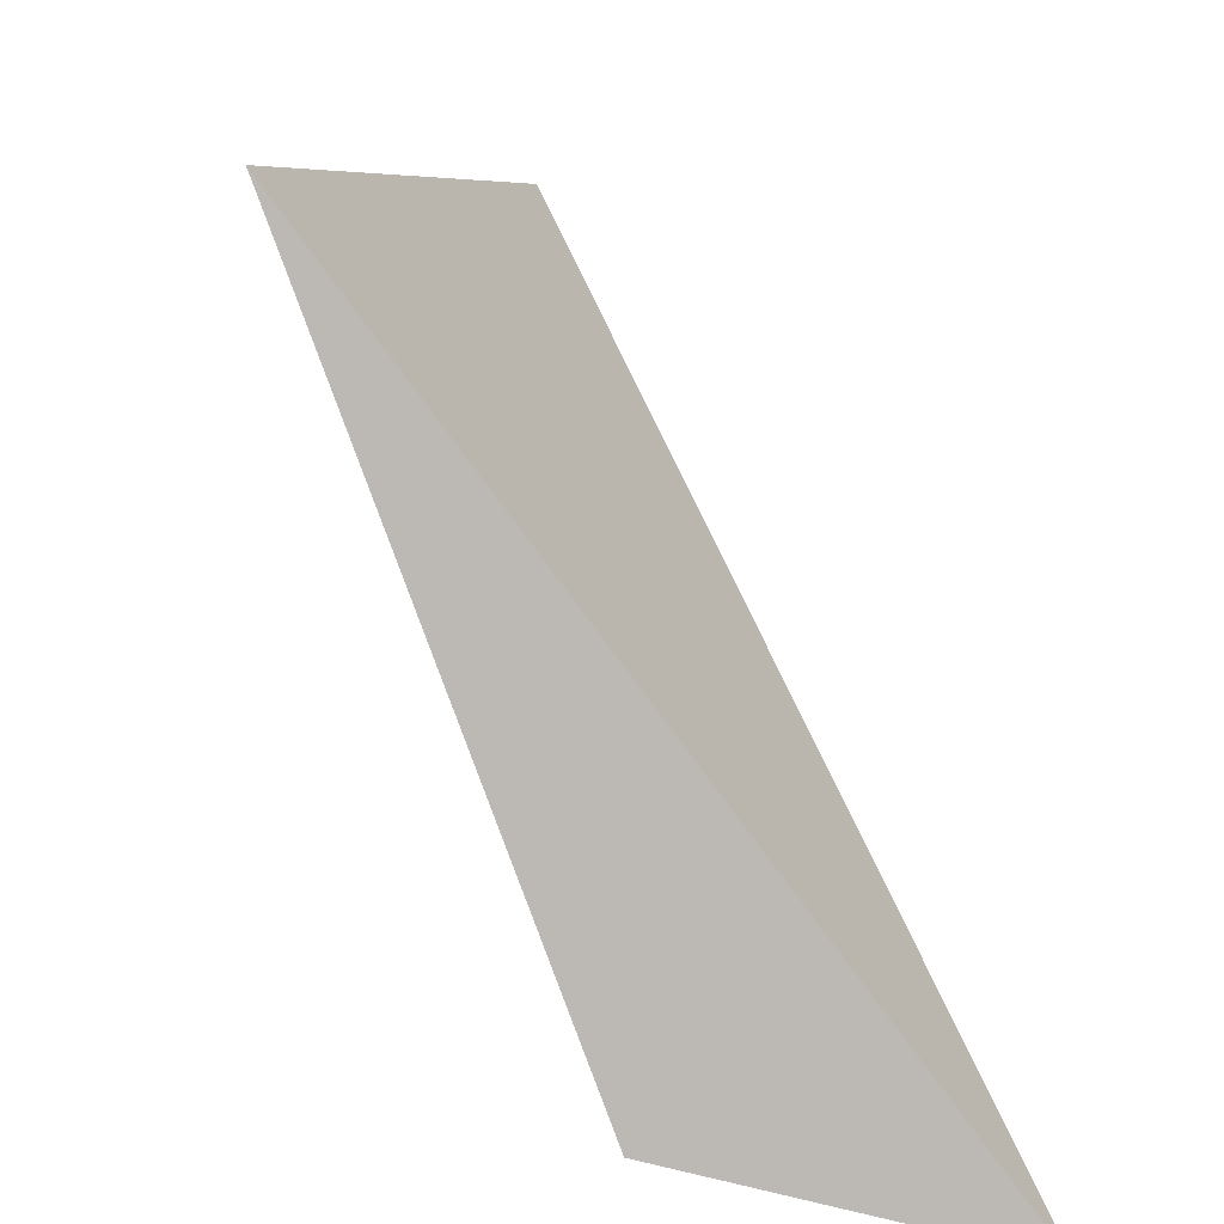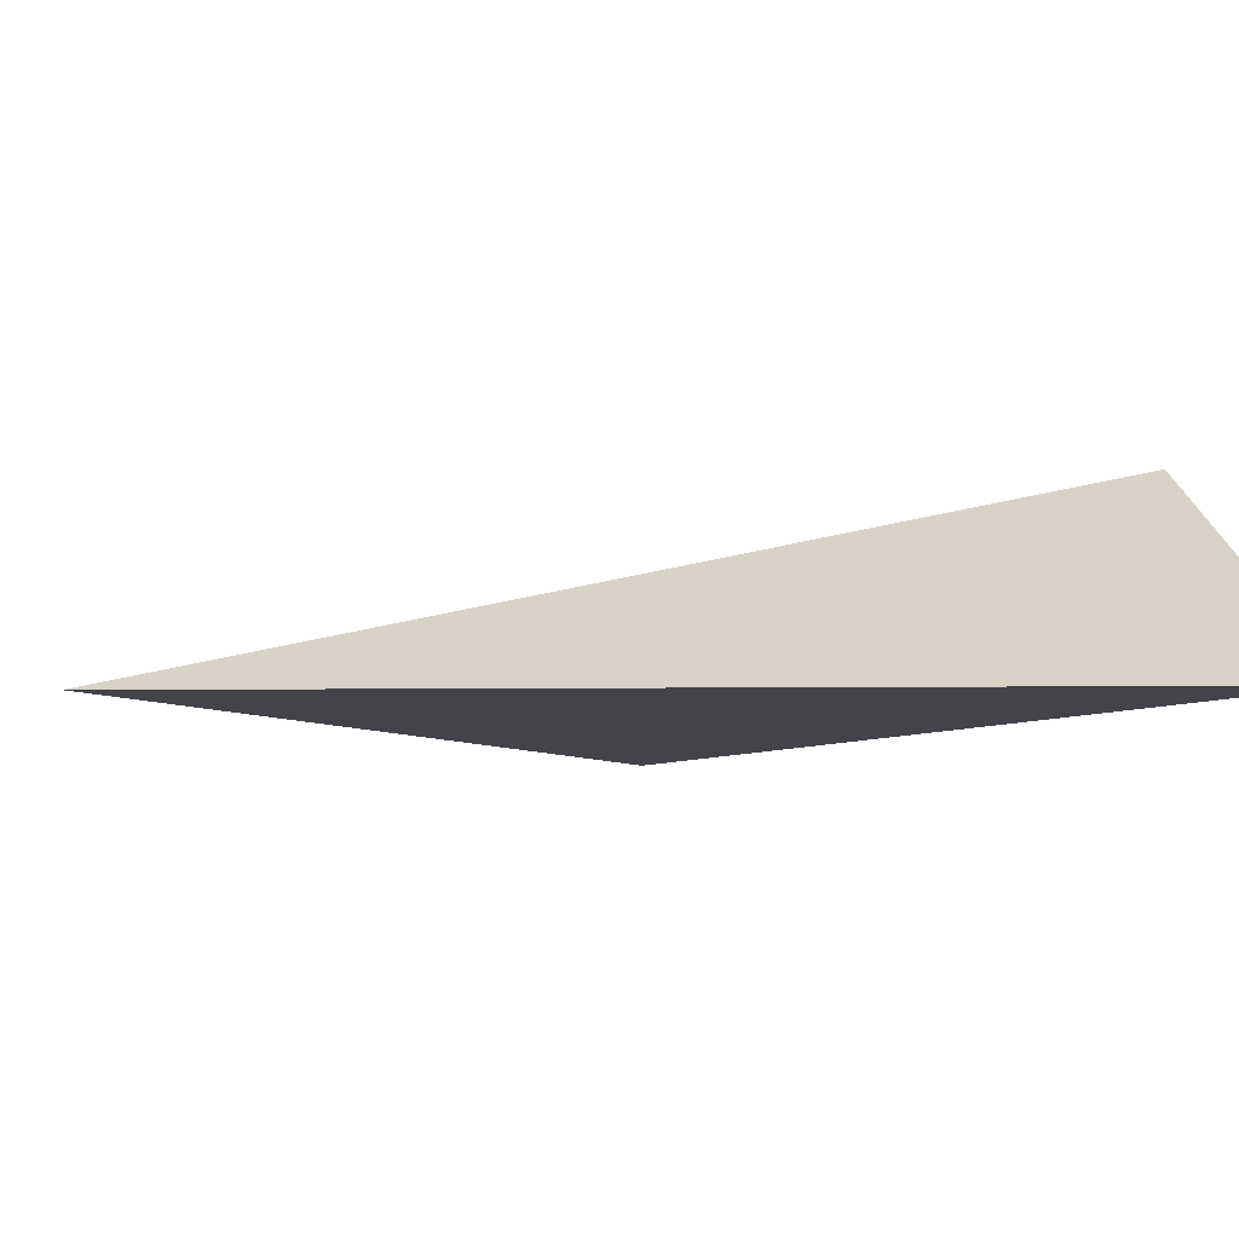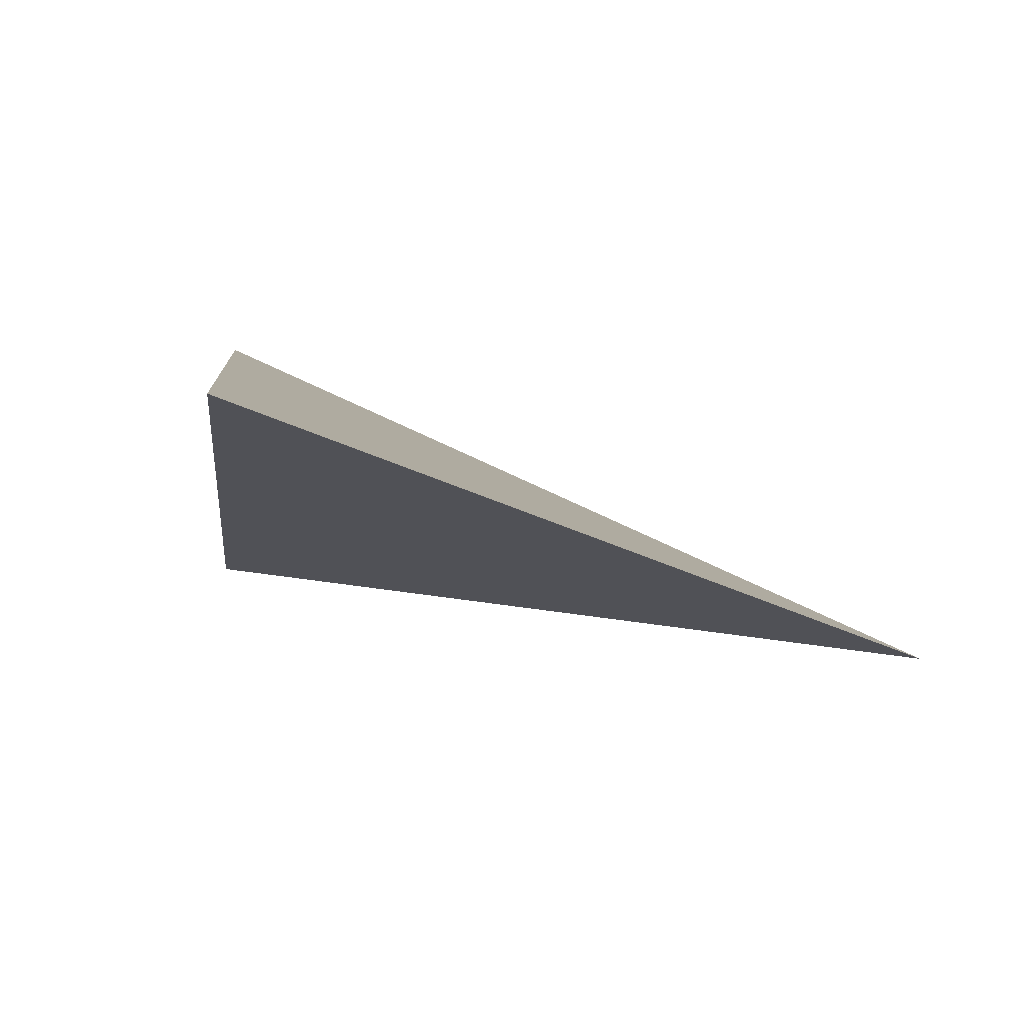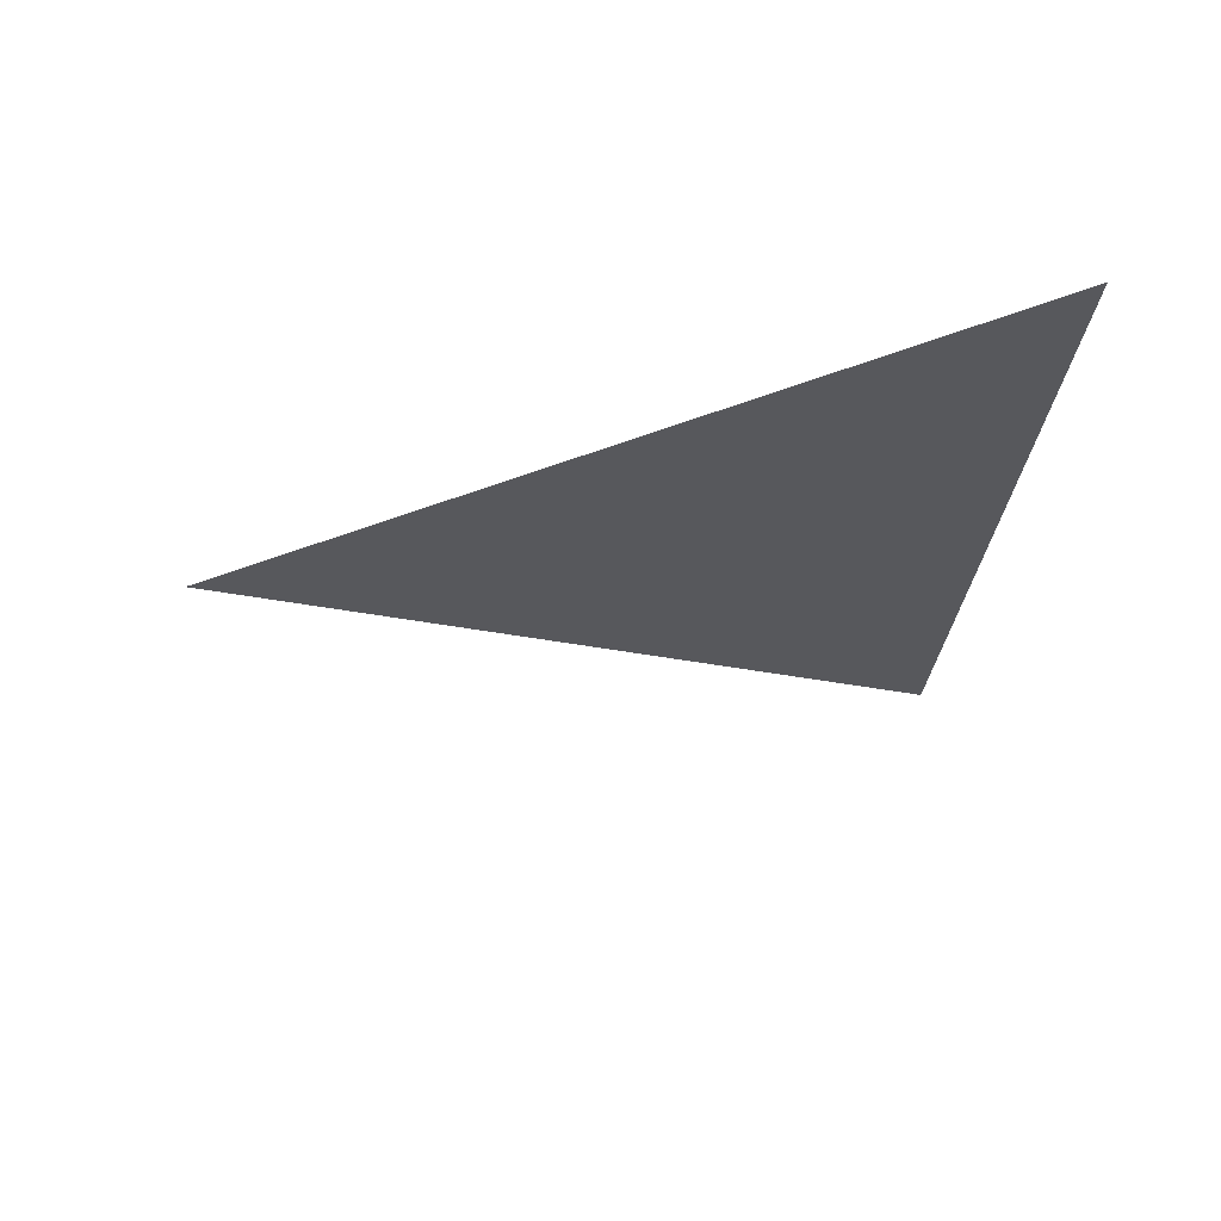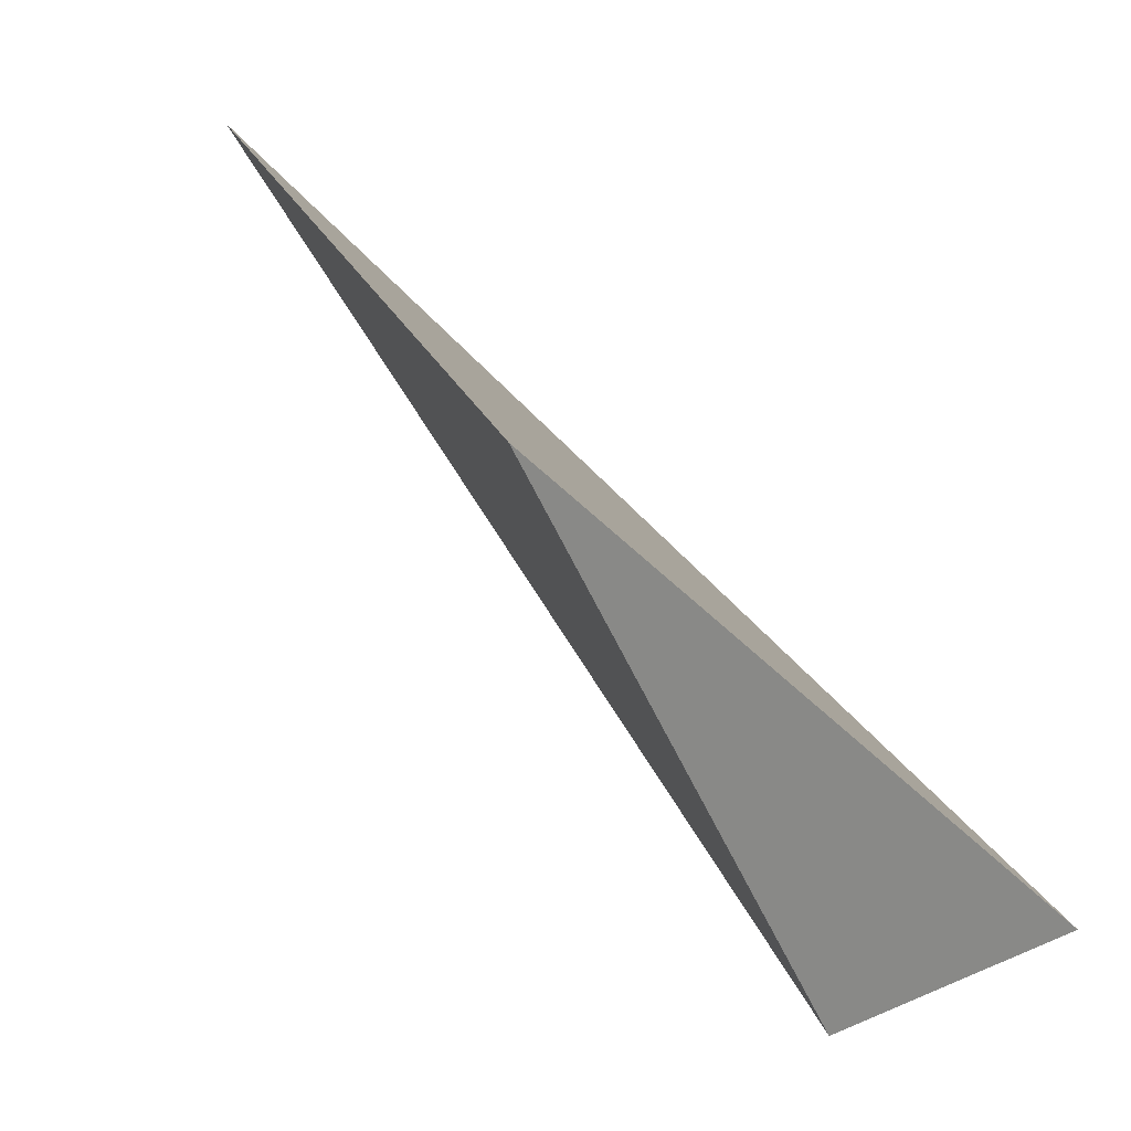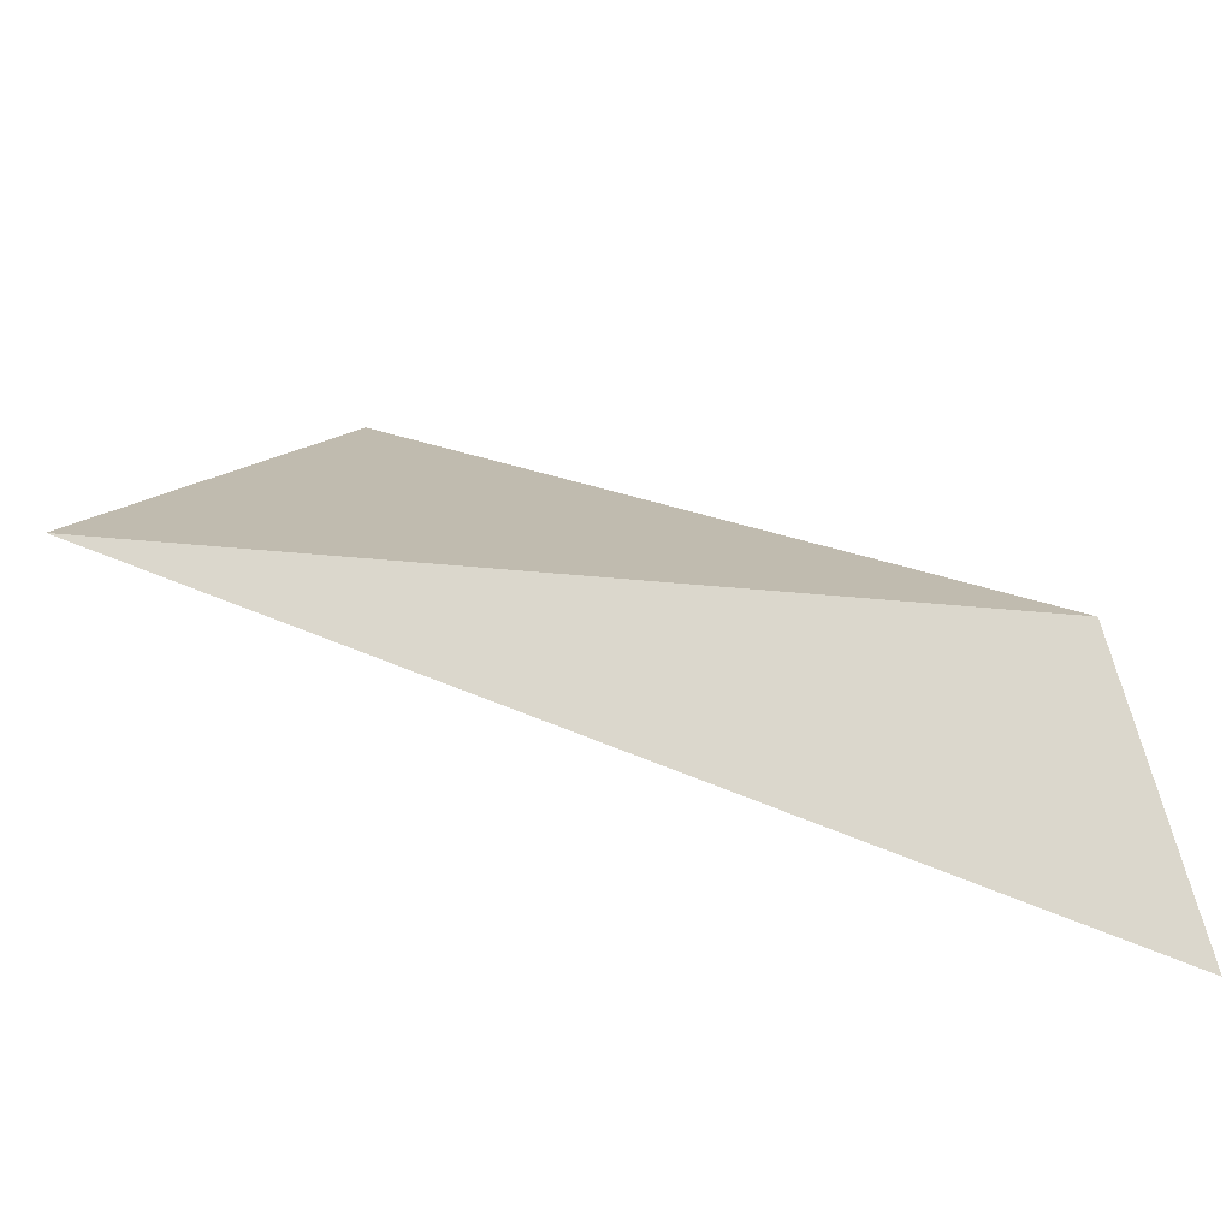
<metadata>
{"format":"obj","ext":"obj","renderer":"f3d","projection":"perspective","resolution":1024,"background":"white","views":[{"elev":16.1,"azim":-98.0,"up":"+Z"},{"elev":-48.9,"azim":154.6,"up":"+Y"},{"elev":25.6,"azim":6.0,"up":"+Y"},{"elev":44.5,"azim":138.4,"up":"+Z"},{"elev":38.9,"azim":-137.1,"up":"+Z"},{"elev":-13.9,"azim":117.8,"up":"+Y"}]}
</metadata>
<code>
v -0.0226 0.7489 0.2195
v 0.07993 0.931 0.7414
v -0.05693 0.507 0.1567
v 0.5317 0.7288 0.6649
f 2 1 3
f 3 1 4
f 4 1 2
f 4 2 3

</code>
